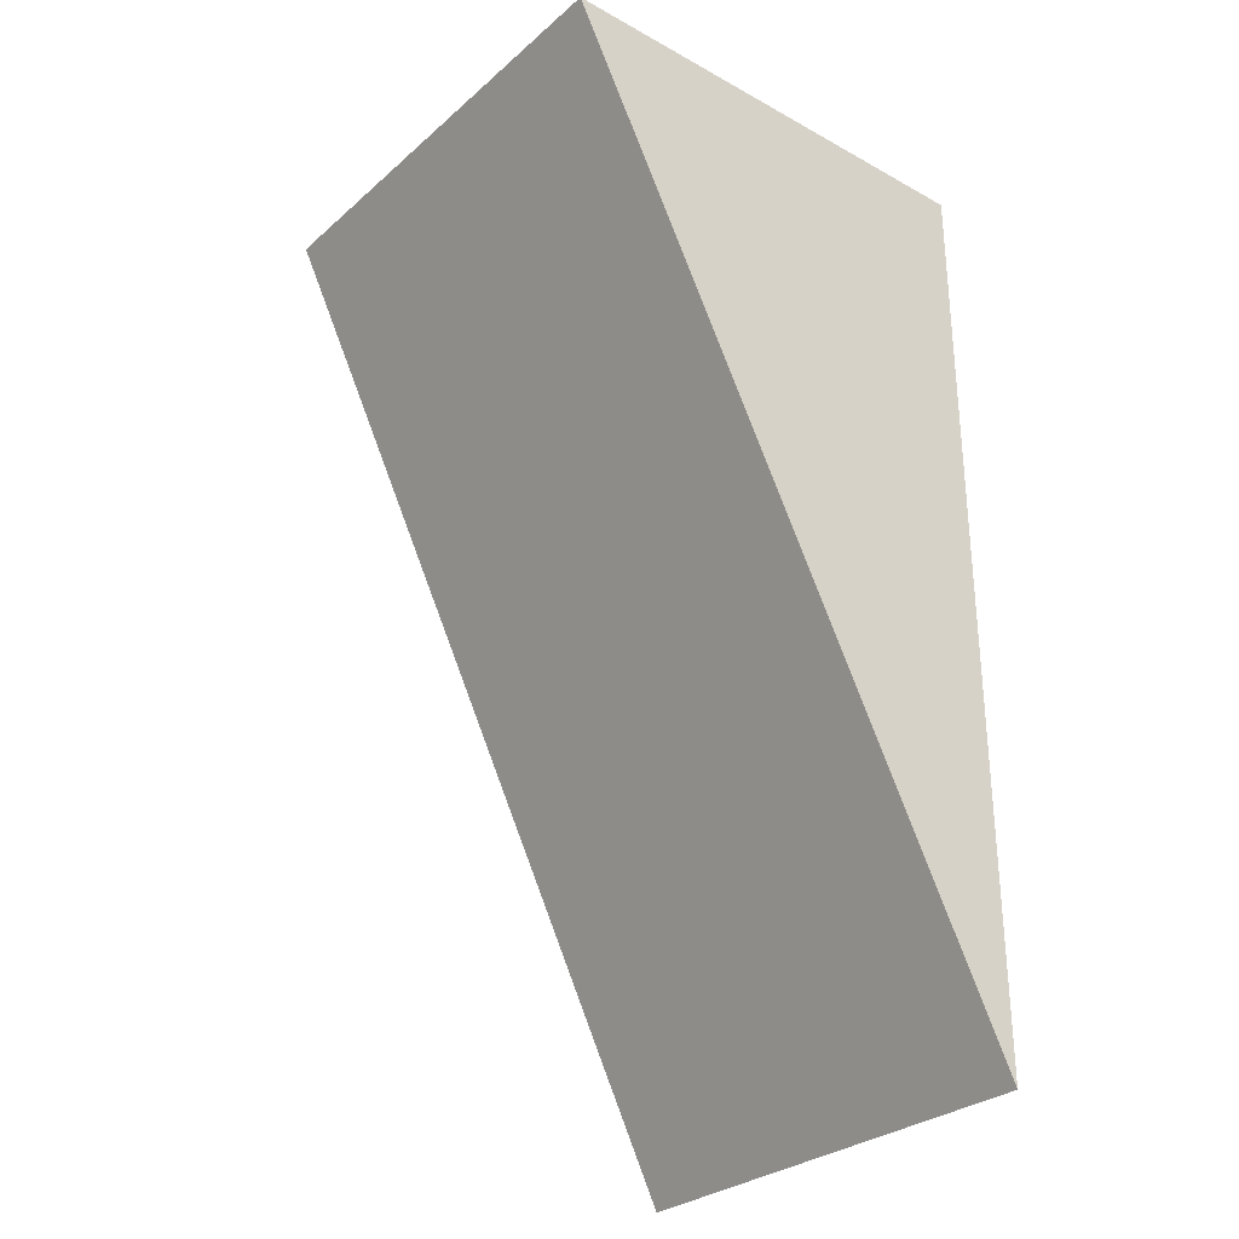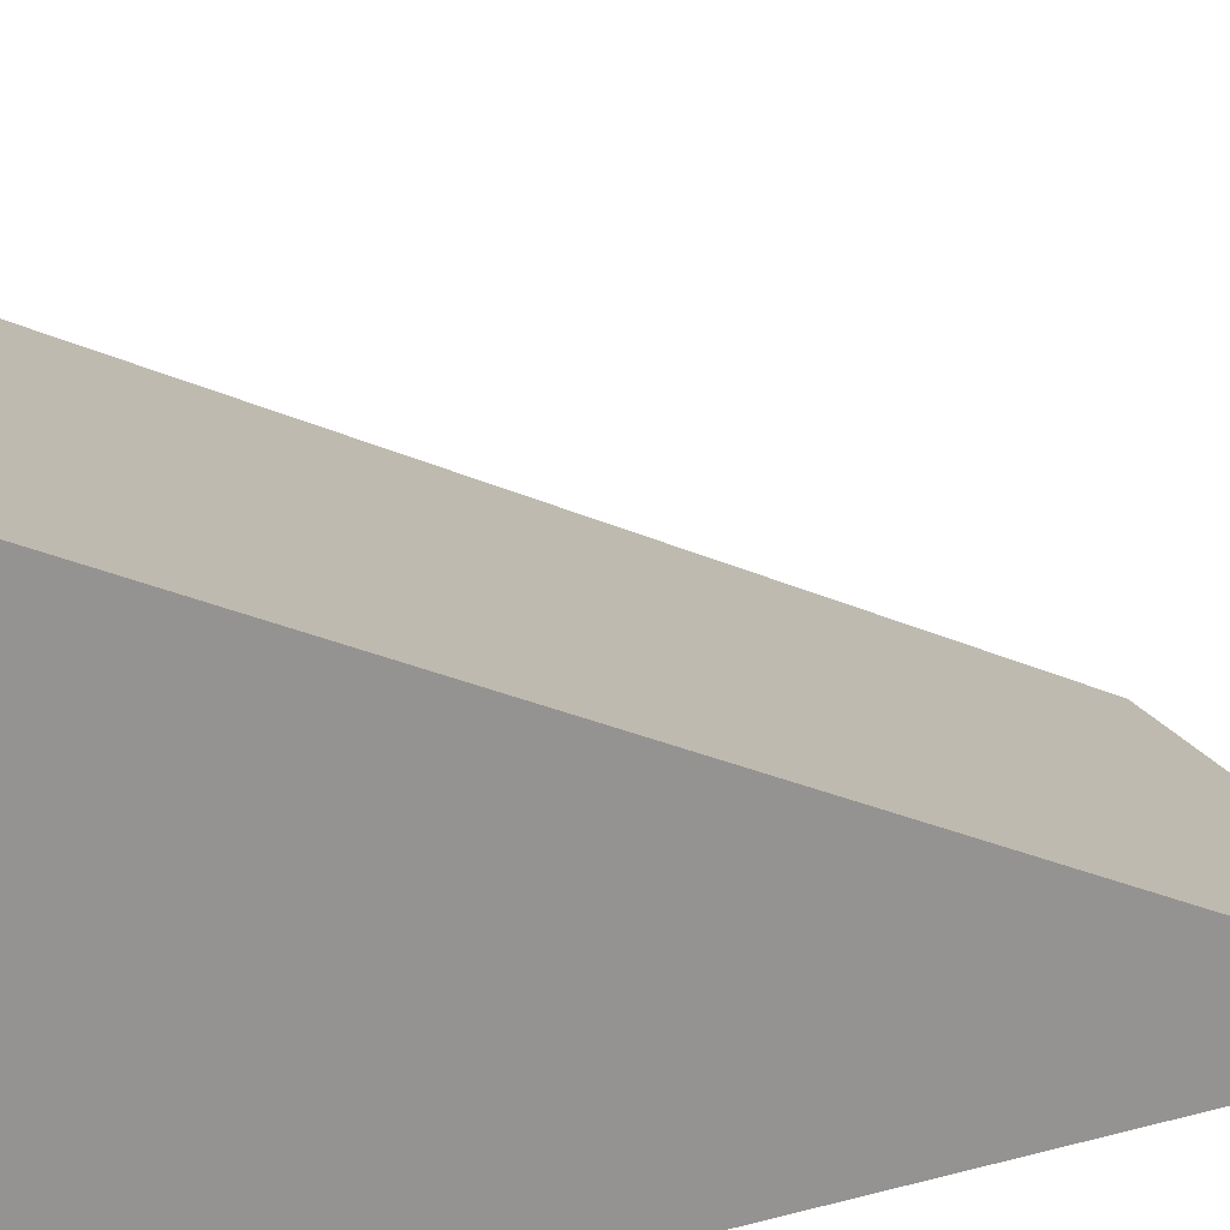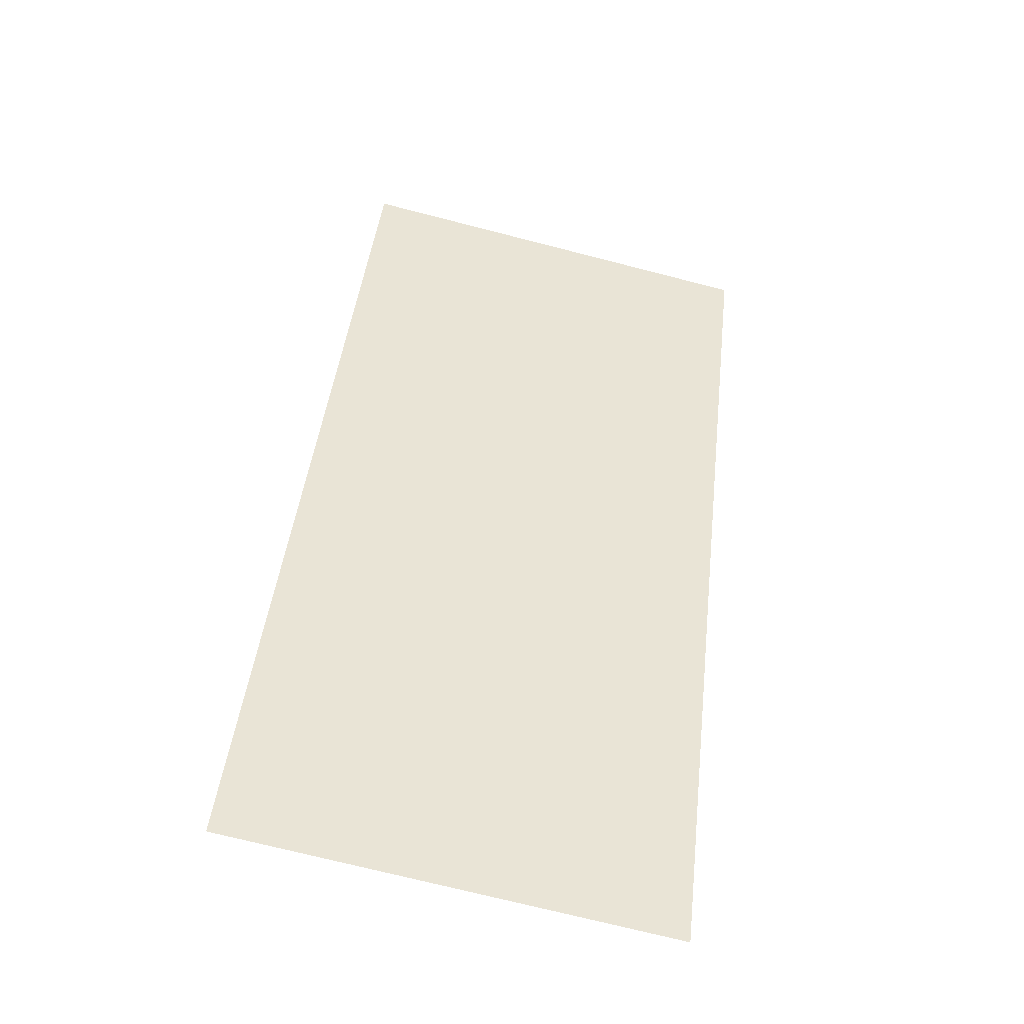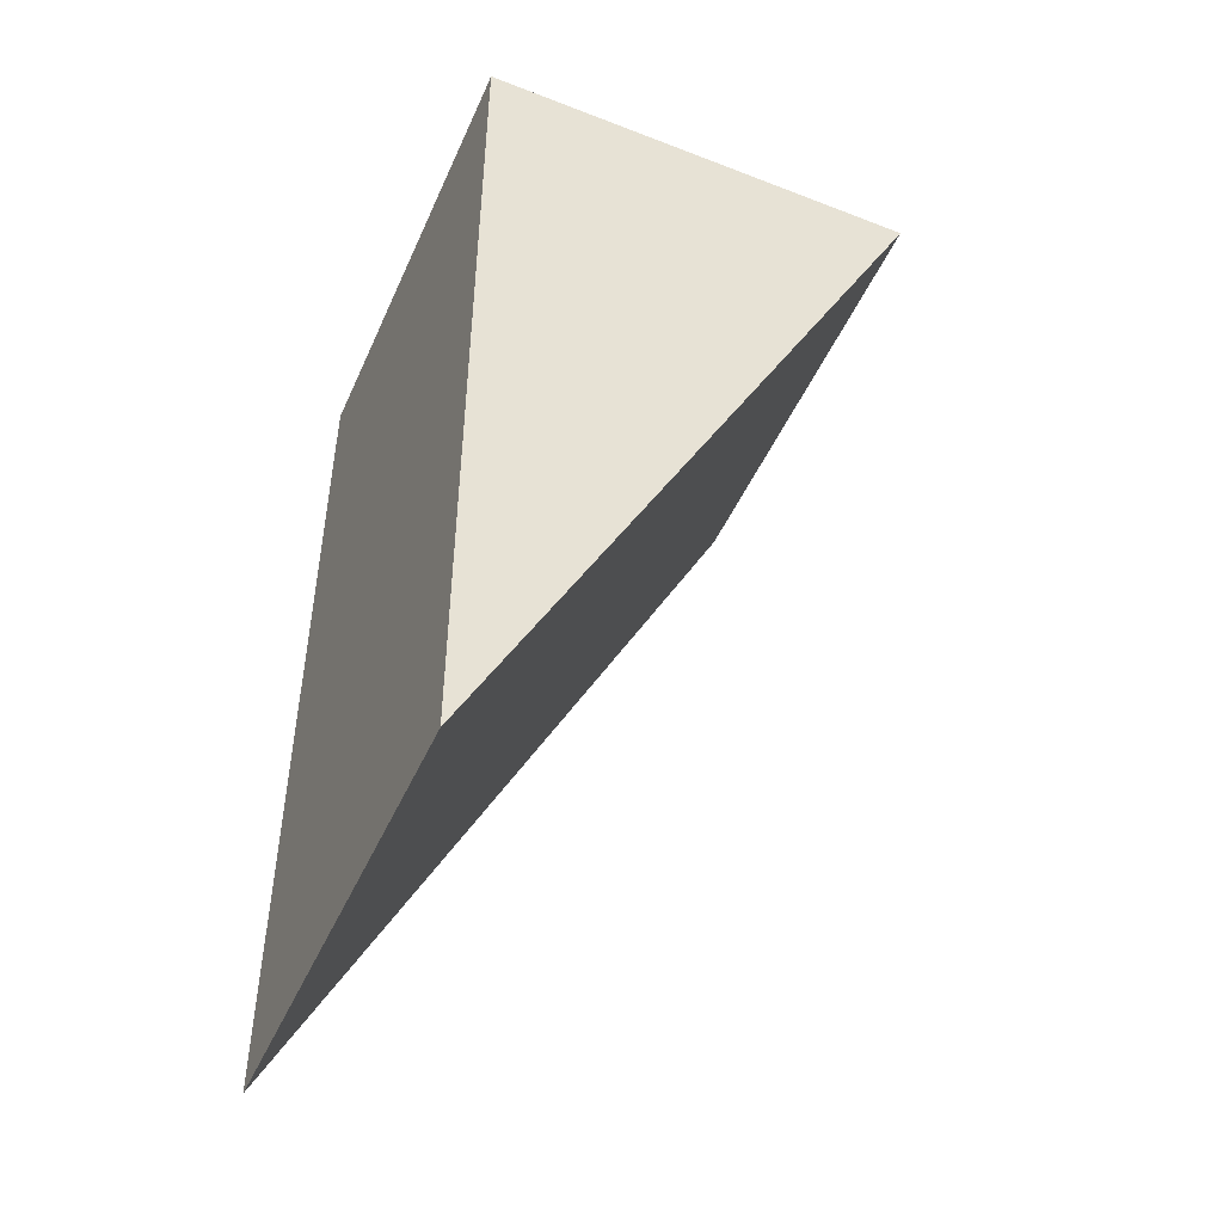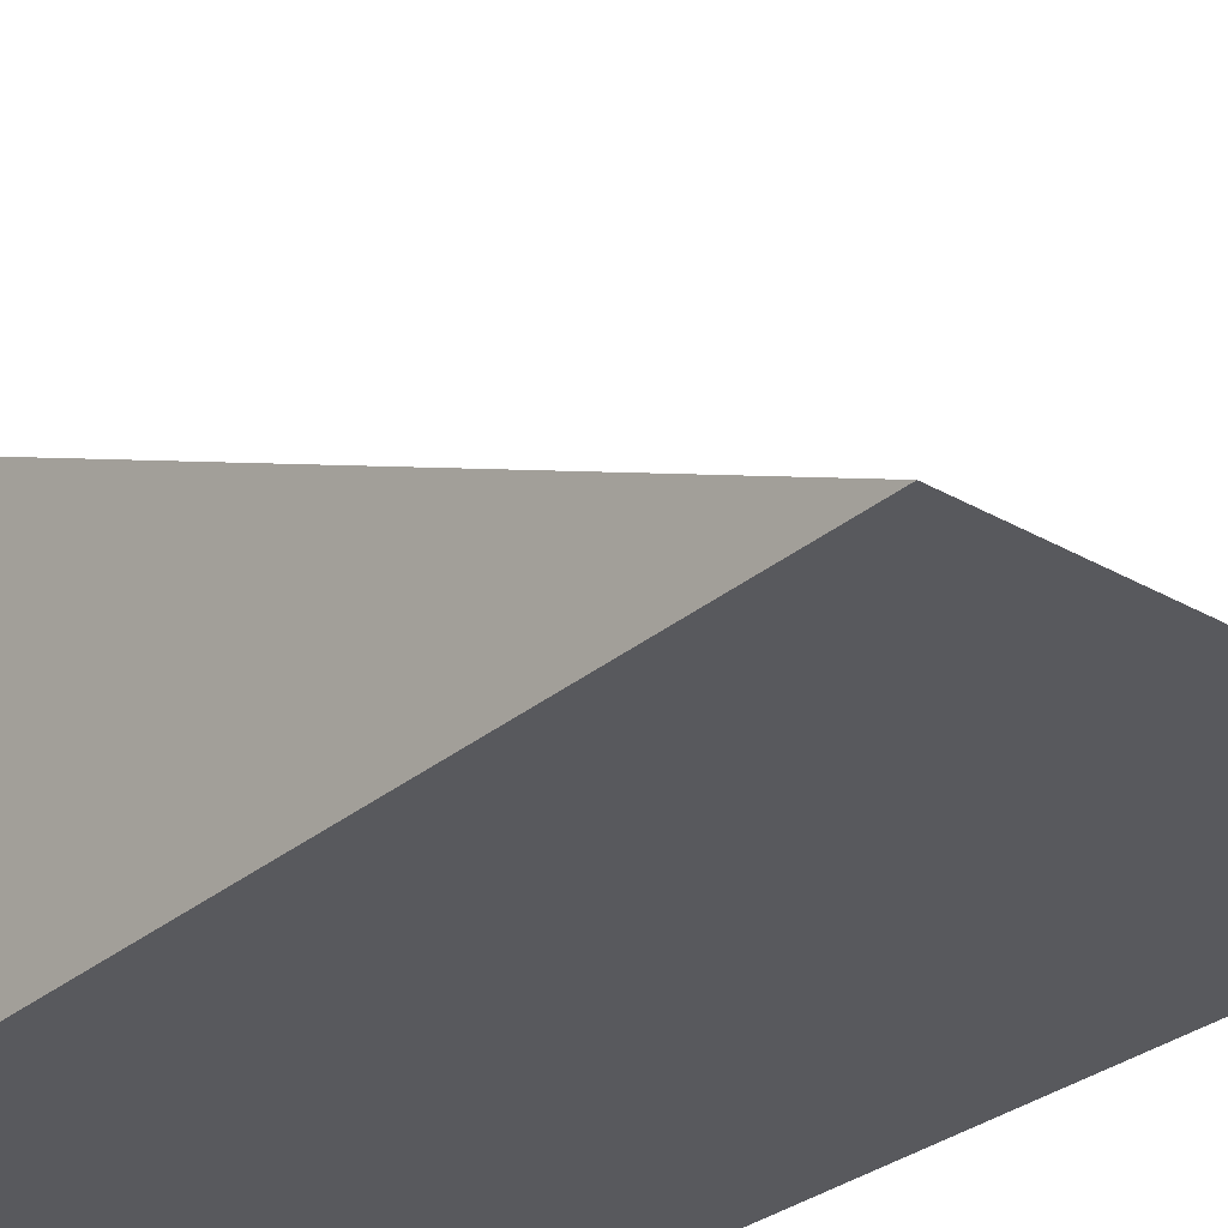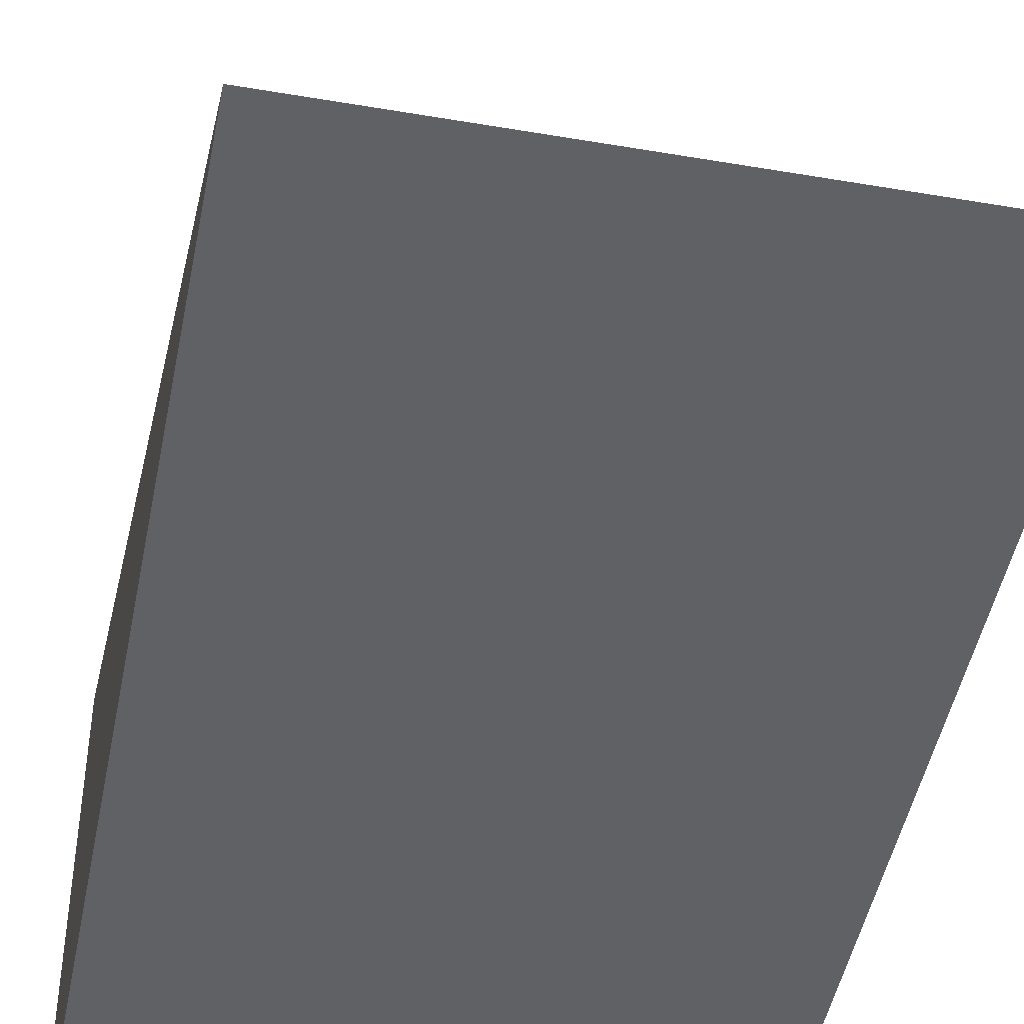
<metadata>
{"format":"obj","ext":"obj","renderer":"f3d","projection":"perspective","resolution":1024,"background":"white","views":[{"elev":-29.8,"azim":-128.8,"up":"+Z"},{"elev":23.3,"azim":65.3,"up":"+Y"},{"elev":-73.2,"azim":165.7,"up":"+Z"},{"elev":-48.2,"azim":66.6,"up":"+Z"},{"elev":-30.1,"azim":140.2,"up":"+Y"},{"elev":-46.9,"azim":169.0,"up":"+Y"}]}
</metadata>
<code>
g right.002
v -0.5 -0 0.5
v -0.5 -0.5 -0.5
v -0.5 -0.5 0.5
f 1 2 3
g top.002
v -0.5 -0 0.5
v 0 -0 0.5
v -0 -0.5 -0.5
v -0.5 -0.5 -0.5
f 4 5 6 7
g bottom.002
v 0 -0.5 0.5
v -0.5 -0.5 0.5
v -0.5 -0.5 -0.5
v -0 -0.5 -0.5
f 8 9 10 11
g left.002
v 0 -0 0.5
v 0 -0.5 0.5
v -0 -0.5 -0.5
f 12 13 14
g back.002
v 0 -0 0.5
v -0.5 -0 0.5
v -0.5 -0.5 0.5
v 0 -0.5 0.5
f 15 16 17 18

</code>
